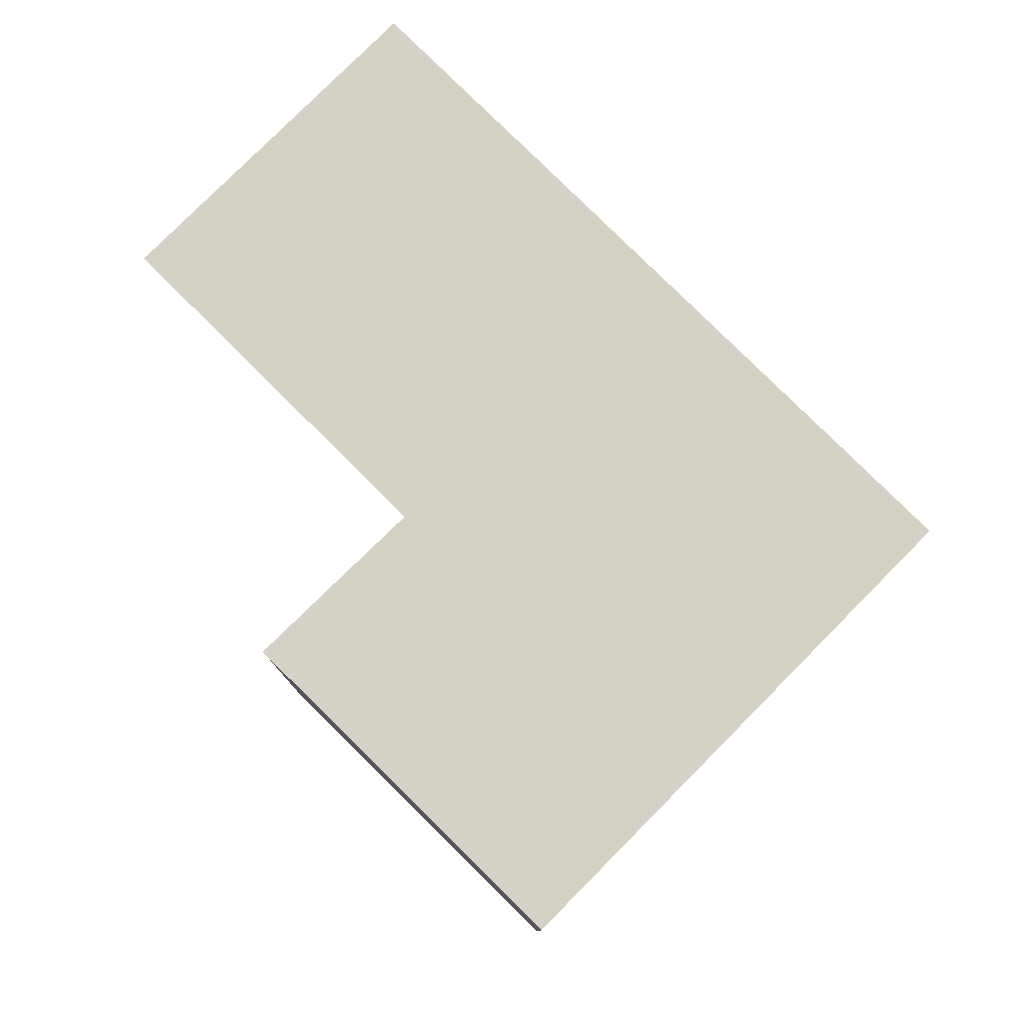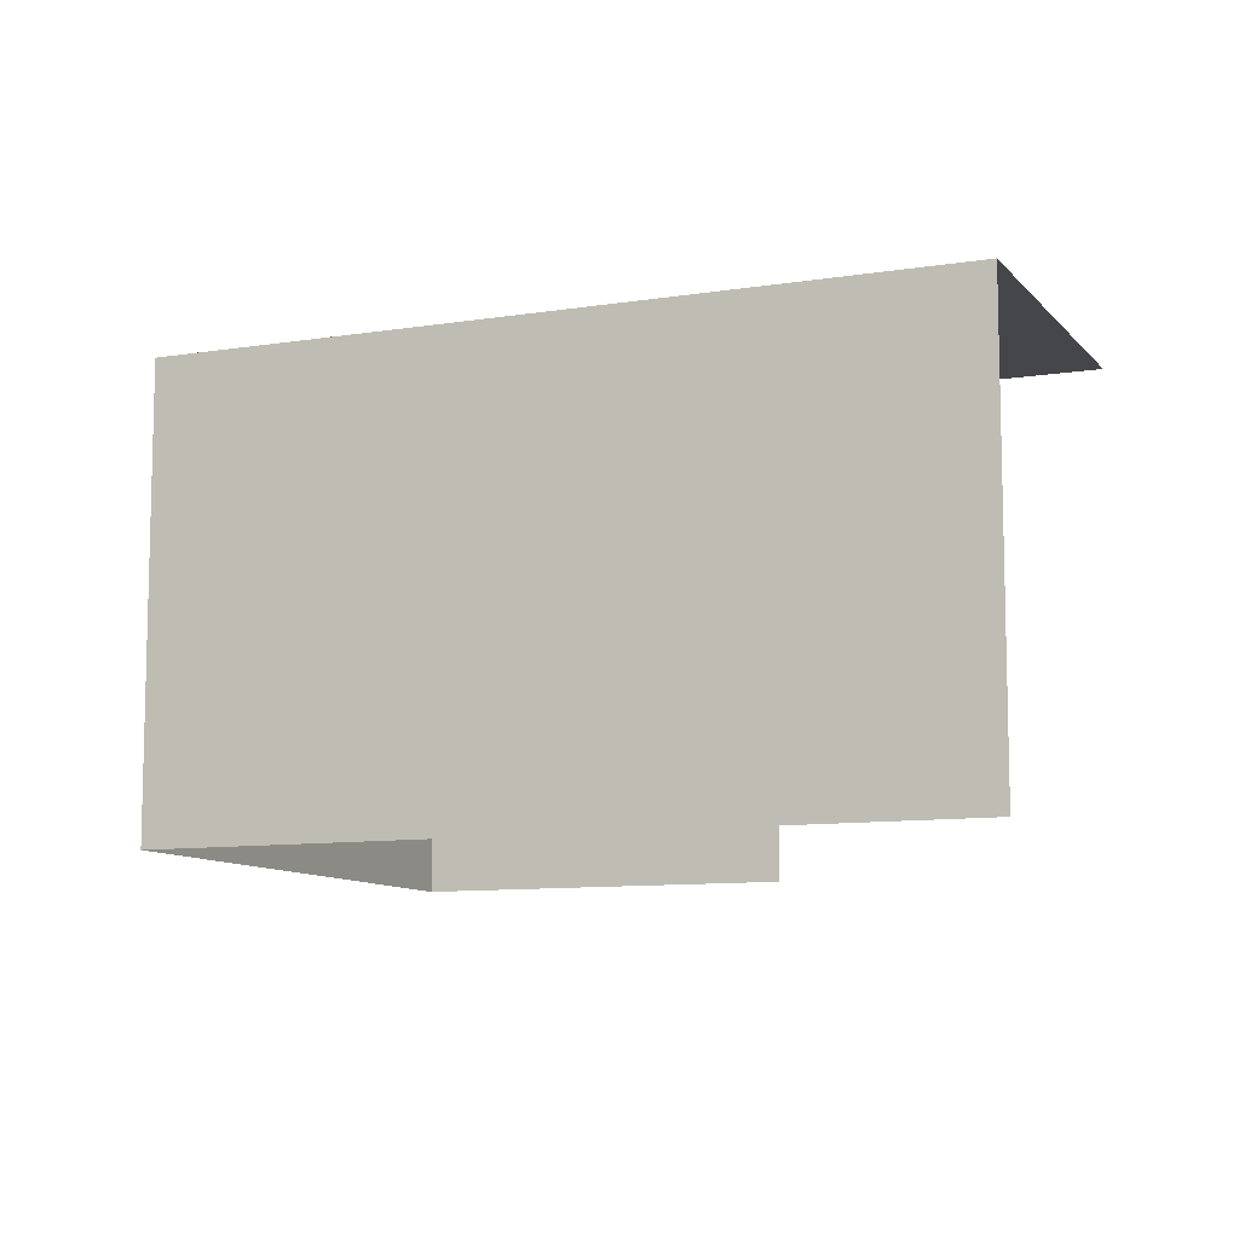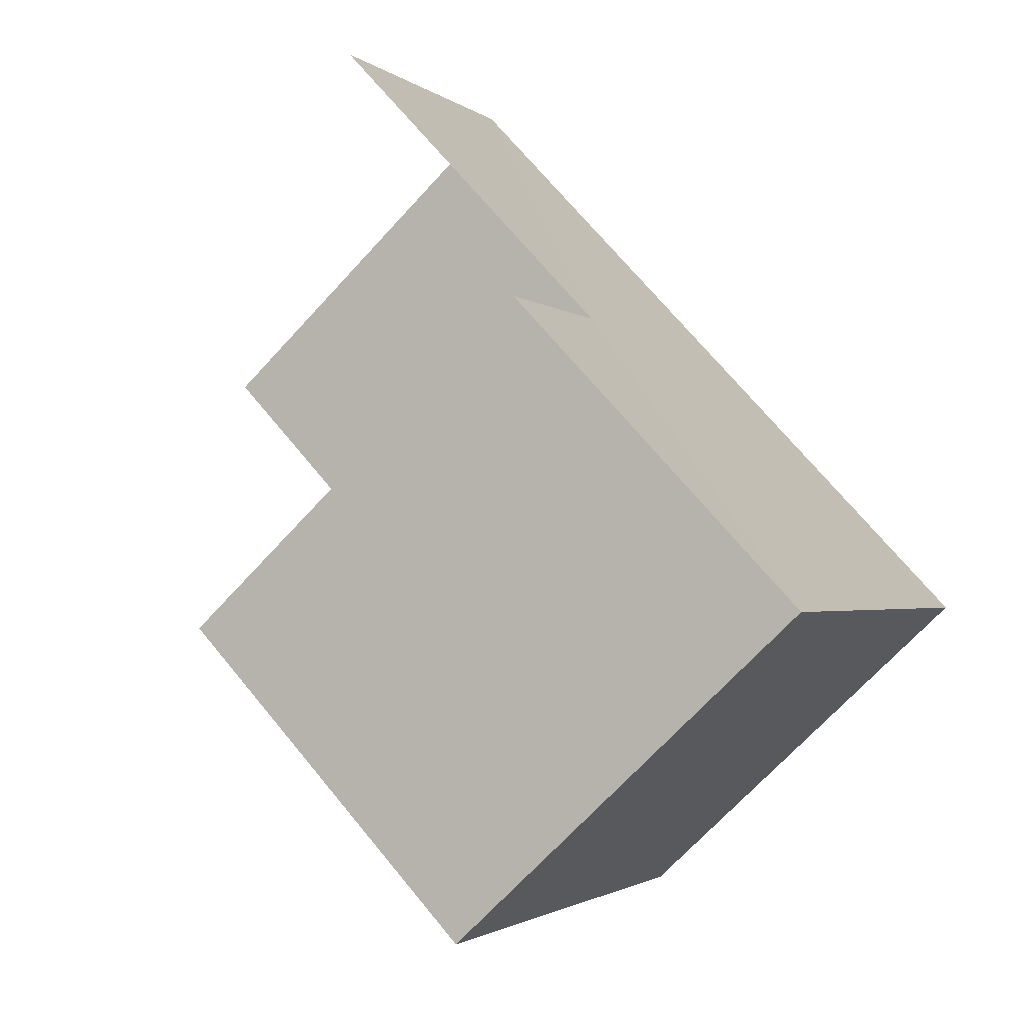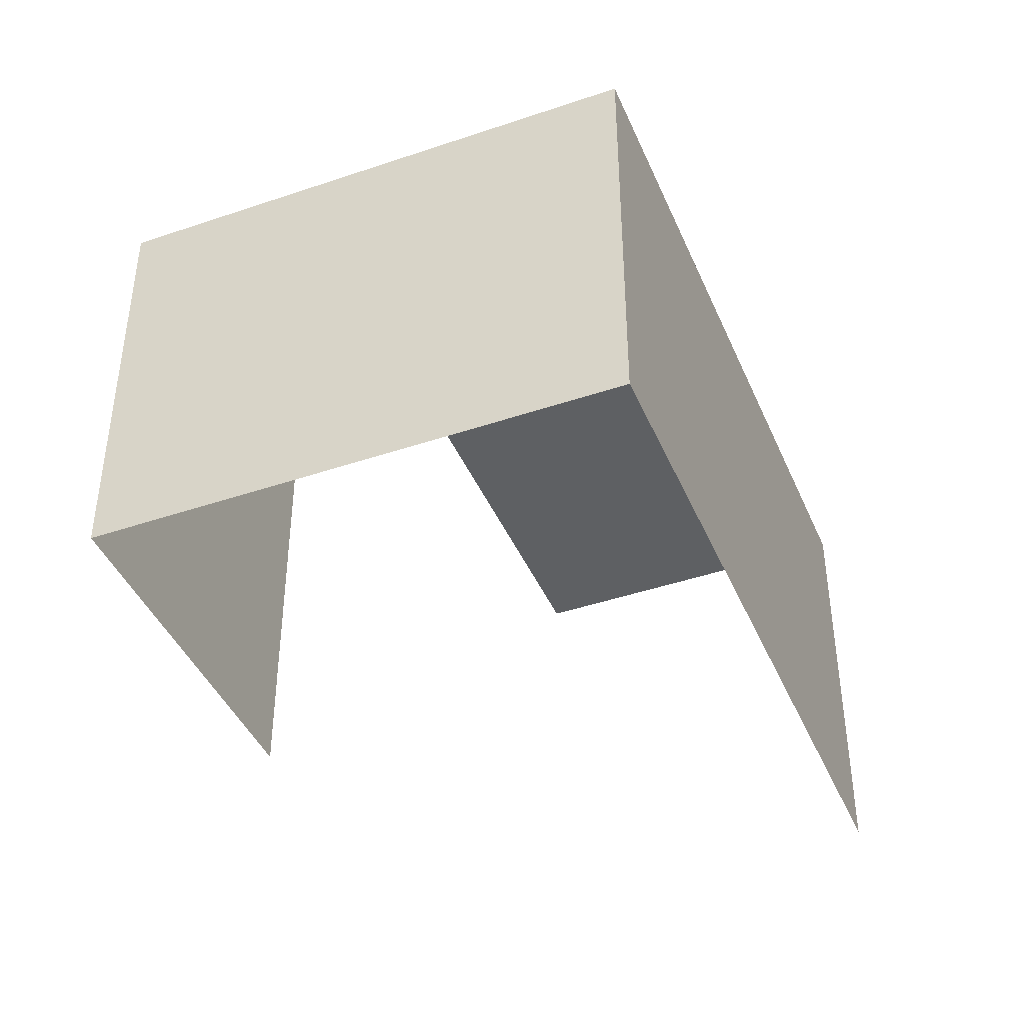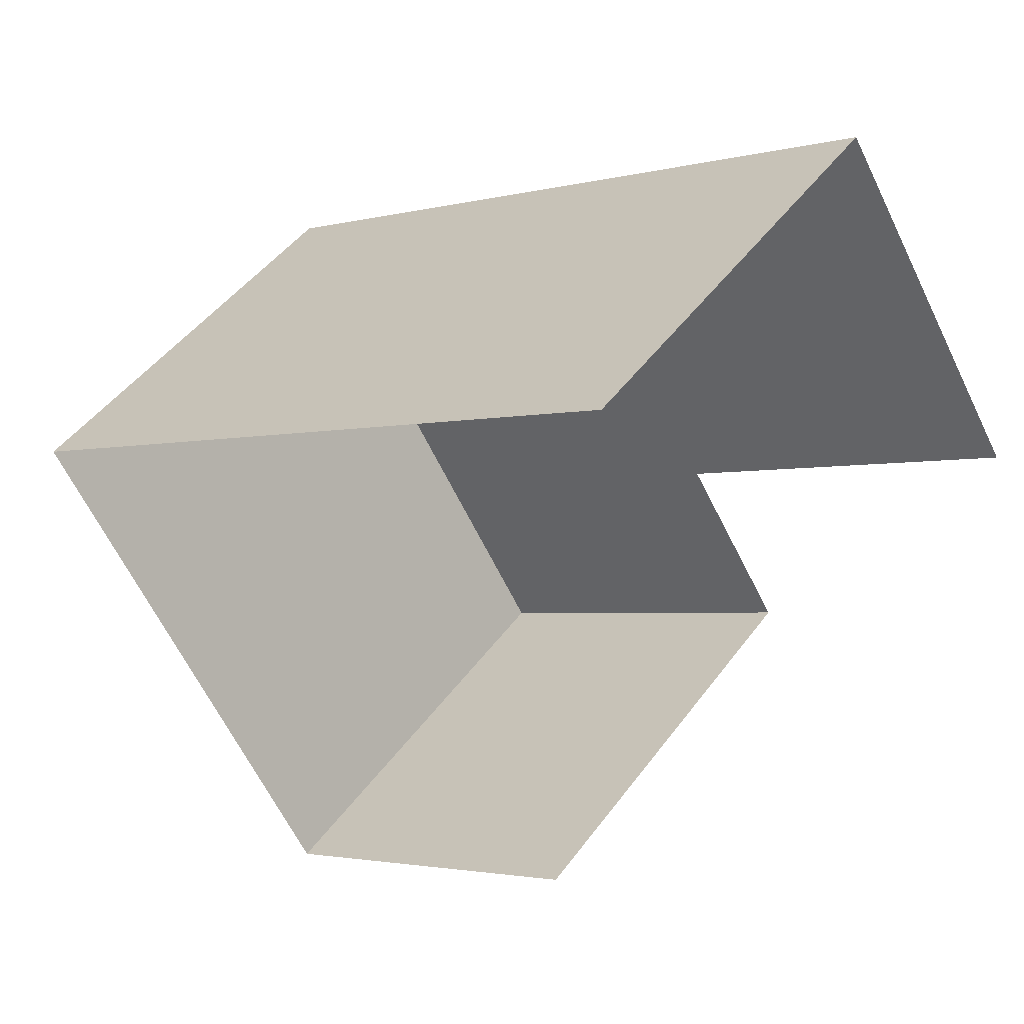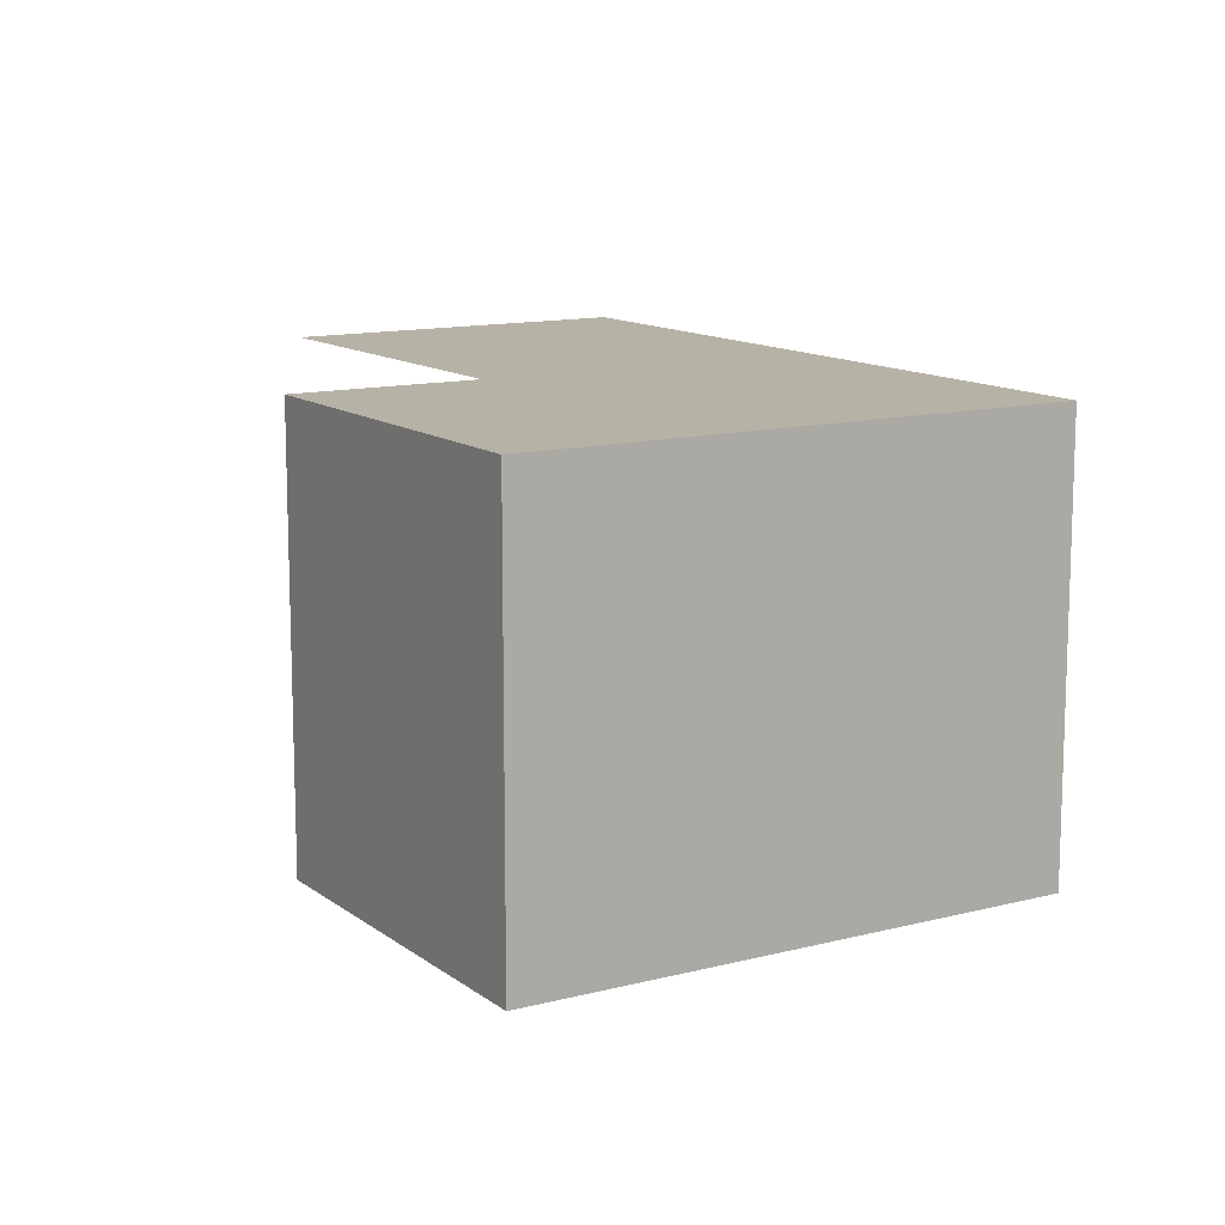
<metadata>
{"format":"obj","ext":"obj","renderer":"f3d","projection":"perspective","resolution":1024,"background":"white","views":[{"elev":79.4,"azim":13.5,"up":"+Z"},{"elev":-9.7,"azim":171.3,"up":"+Z"},{"elev":-69.3,"azim":-42.4,"up":"+Y"},{"elev":-42.5,"azim":80.7,"up":"+Z"},{"elev":45.5,"azim":-146.5,"up":"+Y"},{"elev":12.4,"azim":27.0,"up":"+Z"}]}
</metadata>
<code>
v -2.212e+05 -1.252e+05 26.09
v -2.212e+05 -1.252e+05 26.09
v -2.212e+05 -1.252e+05 26.09
v -2.212e+05 -1.252e+05 26.09
v -2.212e+05 -1.252e+05 26.09
v -2.212e+05 -1.252e+05 26.09
v -2.212e+05 -1.252e+05 29.99
v -2.212e+05 -1.252e+05 29.99
v -2.212e+05 -1.252e+05 29.99
v -2.212e+05 -1.252e+05 29.99
v -2.212e+05 -1.252e+05 29.99
v -2.212e+05 -1.252e+05 29.99
f 1 2 3
f 1 3 4
f 3 5 4
f 3 6 5
f 9 6 3
f 9 8 6
f 8 5 6
f 8 7 5
f 9 3 2
f 12 9 2
f 7 8 9
f 7 9 10
f 9 11 10
f 9 12 11
f 10 1 4
f 10 11 1
f 7 4 5
f 7 10 4
f 11 2 1
f 11 12 2

</code>
